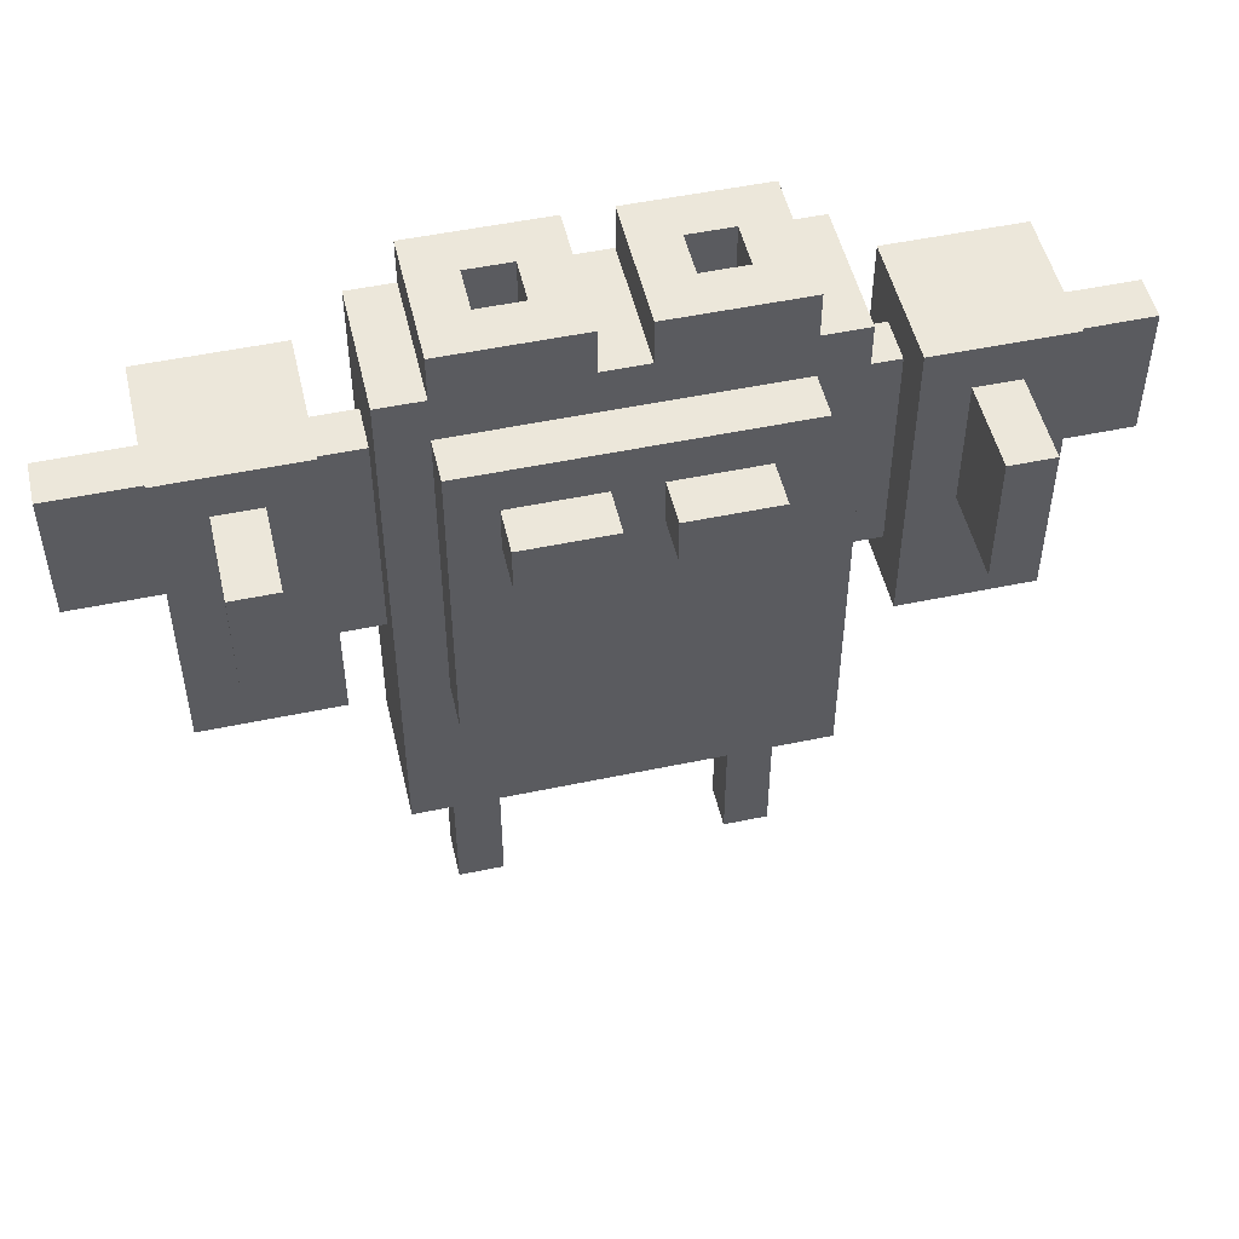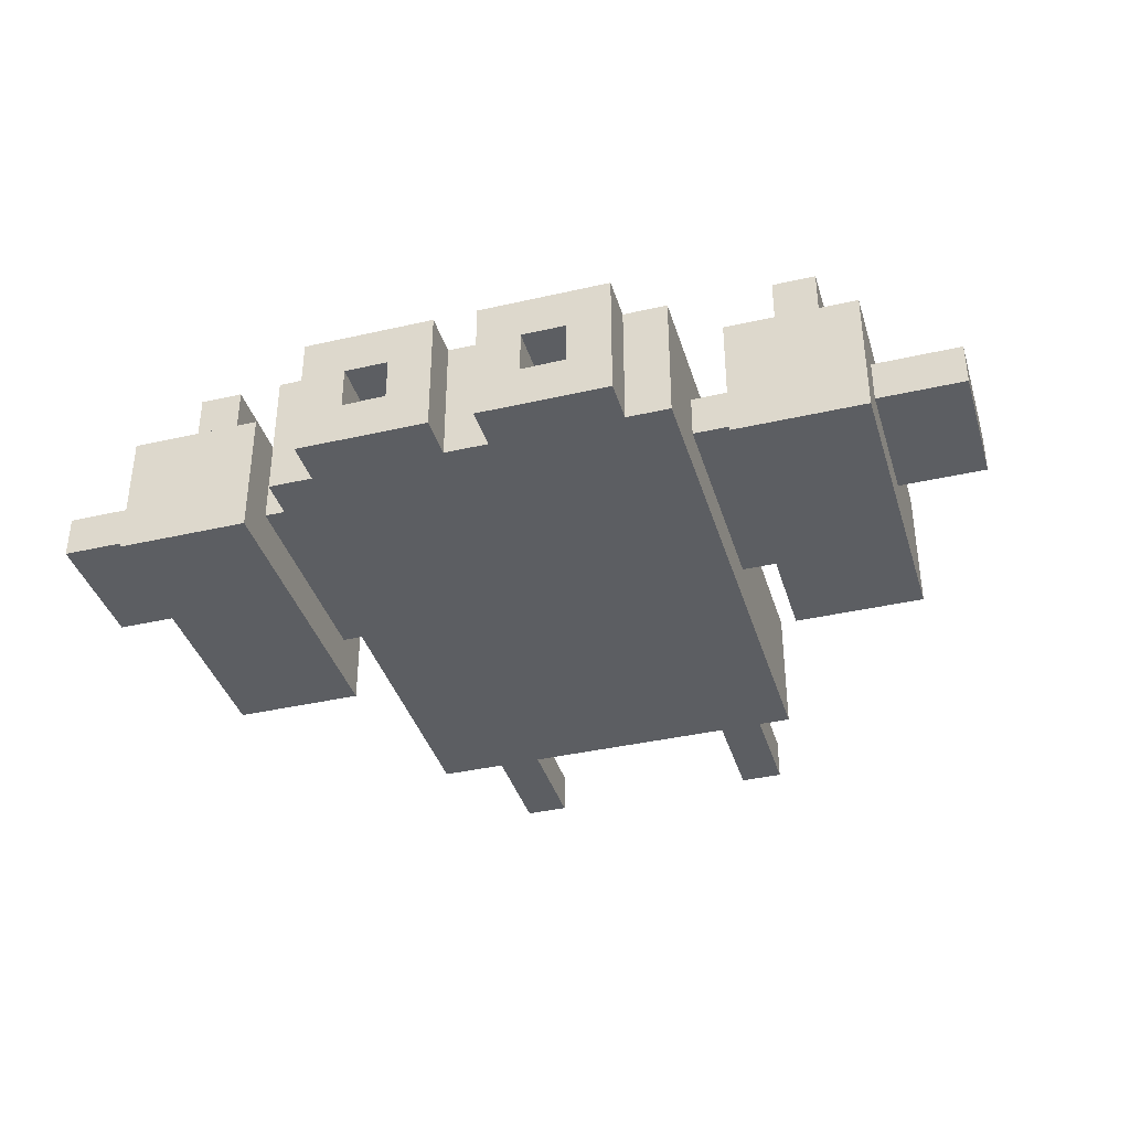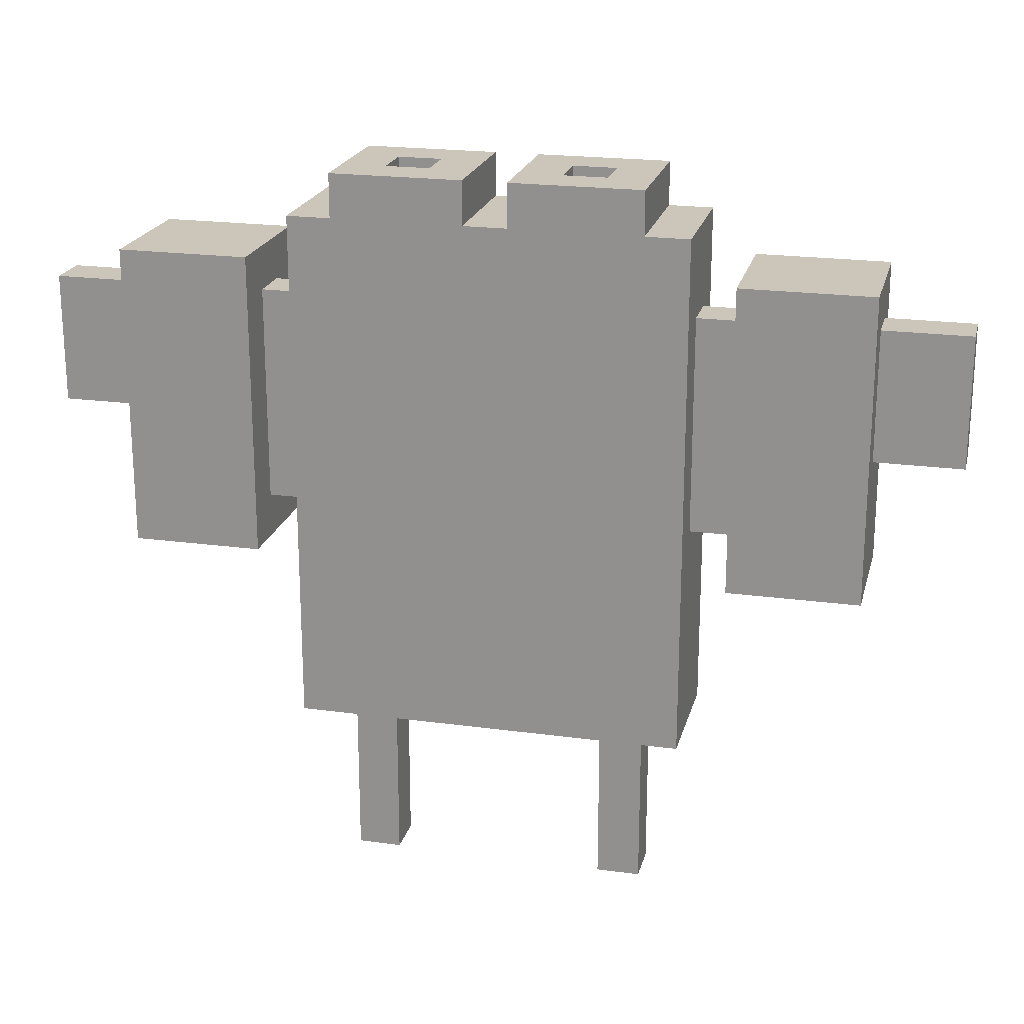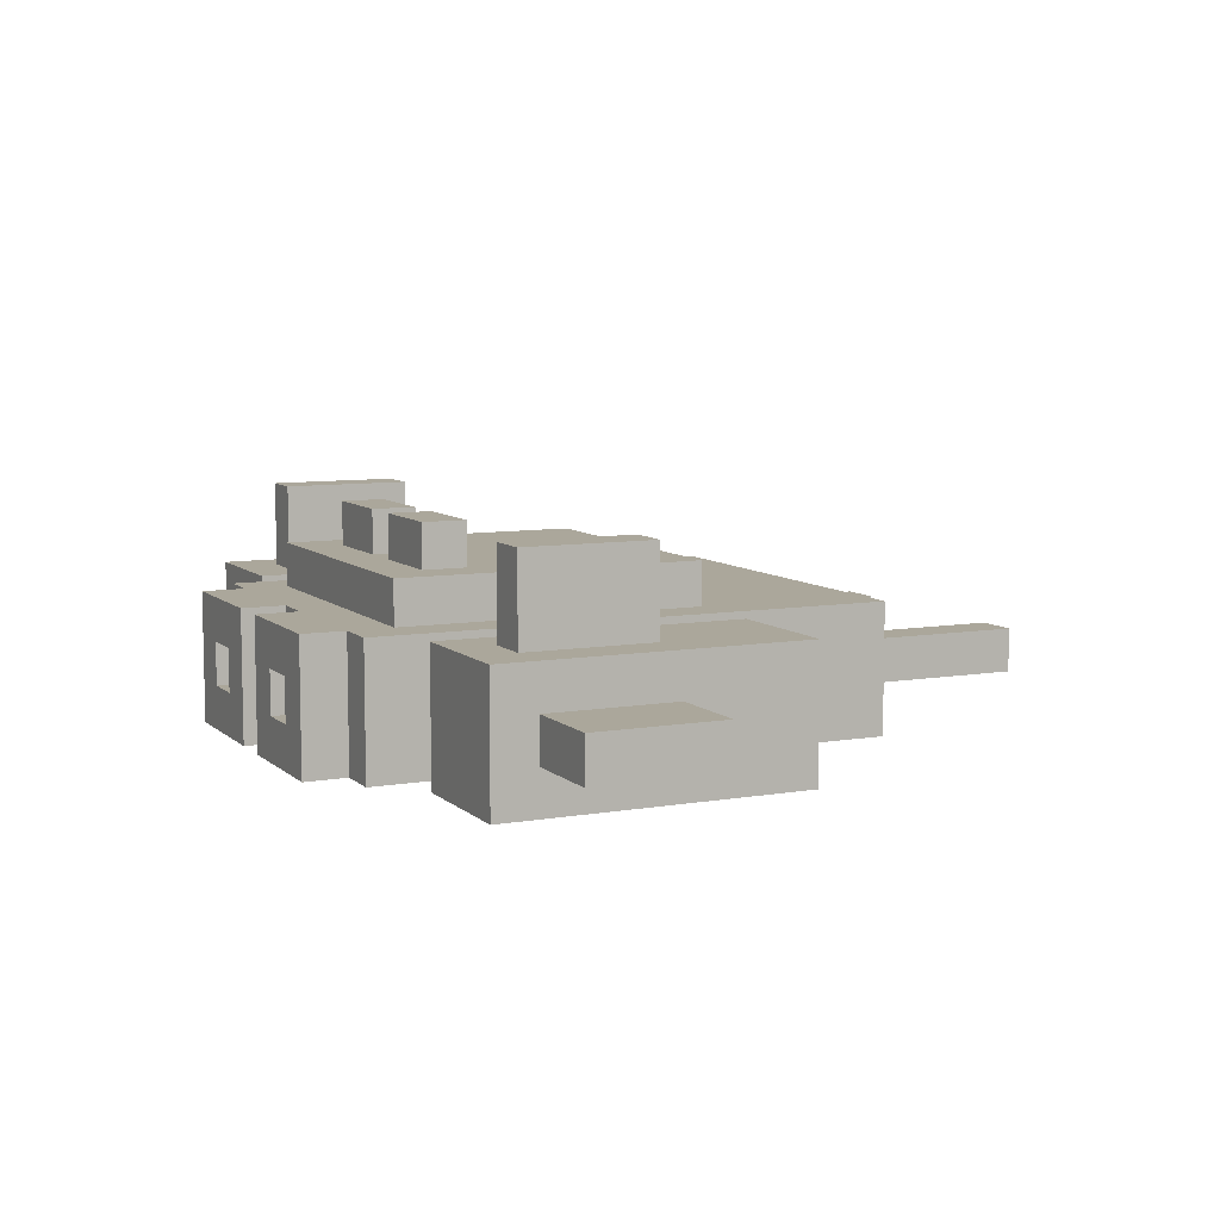
<metadata>
{"format":"obj","ext":"obj","renderer":"f3d","projection":"perspective","resolution":1024,"background":"white","views":[{"elev":50.7,"azim":167.0,"up":"+Z"},{"elev":-38.1,"azim":16.3,"up":"+Y"},{"elev":21.0,"azim":13.7,"up":"+Z"},{"elev":8.2,"azim":64.5,"up":"+Y"}]}
</metadata>
<code>
v -12 1 6
v -12 1 5
v -12 1 3
v -12 2 6
v -12 2 5
v -12 2 3
v -10 0 7
v -10 0 1
v -10 0 -0
v -10 1 6
v -10 1 3
v -10 2 6
v -10 2 3
v -10 3 7
v -10 3 1
v -10 3 -0
v -9 3 6
v -9 3 3
v -9 4 6
v -9 4 5
v -9 5 6
v -9 5 5
v -9 5 3
v -8 1 1
v -8 1 -0
v -8 2 1
v -8 2 -0
v -6 0 8
v -6 0 -4
v -6 1 6
v -6 1 1
v -6 1 -2
v -6 1 -3
v -6 2 6
v -6 2 1
v -6 2 -2
v -6 2 -3
v -6 3 8
v -6 3 -4
v -5 0 9
v -5 0 8
v -5 1 -4
v -5 1 -7
v -5 1 -8
v -5 2 -4
v -5 2 -7
v -5 2 -8
v -5 3 9
v -5 3 8
v -5 3 7
v -5 3 -0
v -5 4 7
v -5 4 -0
v -4 4 6
v -4 4 5
v -4 5 6
v -4 5 5
v -3 1 9
v -3 1 8
v -3 2 9
v -3 2 8
v -1 0 9
v -1 0 8
v -1 3 9
v -1 3 8
v -1 4 6
v -1 4 5
v -1 5 6
v -1 5 5
v 1 1 9
v 1 1 8
v 1 1 -4
v 1 1 -7
v 1 1 -8
v 1 2 9
v 1 2 8
v 1 2 -4
v 1 2 -7
v 1 2 -8
v 4 0 7
v 4 0 1
v 4 0 -0
v 4 1 6
v 4 1 1
v 4 2 6
v 4 2 1
v 4 3 7
v 4 3 1
v 4 3 -0
v 5 3 6
v 5 3 3
v 5 4 6
v 5 4 5
v 5 5 6
v 5 5 5
v 5 5 3
v 6 1 1
v 6 1 -0
v 6 2 1
v 6 2 -0
v -9 1 1
v -9 1 -0
v -9 2 1
v -9 2 -0
v -8 3 6
v -8 3 3
v -8 4 6
v -8 4 5
v -8 5 6
v -8 5 5
v -8 5 3
v -7 0 7
v -7 0 1
v -7 0 -0
v -7 1 6
v -7 1 1
v -7 2 6
v -7 2 1
v -7 3 7
v -7 3 1
v -7 3 -0
v -4 1 9
v -4 1 8
v -4 1 -4
v -4 1 -7
v -4 1 -8
v -4 2 9
v -4 2 8
v -4 2 -4
v -4 2 -7
v -4 2 -8
v -2 0 9
v -2 0 8
v -2 3 9
v -2 3 8
v -2 4 6
v -2 4 5
v -2 5 6
v -2 5 5
v 0 1 9
v 0 1 8
v 0 2 9
v 0 2 8
v 1 4 6
v 1 4 5
v 1 5 6
v 1 5 5
v 2 0 9
v 2 0 8
v 2 1 -4
v 2 1 -7
v 2 1 -8
v 2 2 -4
v 2 2 -7
v 2 2 -8
v 2 3 9
v 2 3 8
v 2 3 7
v 2 3 -0
v 2 4 7
v 2 4 -0
v 3 0 8
v 3 0 -4
v 3 1 6
v 3 1 1
v 3 1 -2
v 3 1 -3
v 3 2 6
v 3 2 1
v 3 2 -2
v 3 2 -3
v 3 3 8
v 3 3 -4
v 5 1 1
v 5 1 -0
v 5 2 1
v 5 2 -0
v 6 3 6
v 6 3 3
v 6 4 6
v 6 4 5
v 6 5 6
v 6 5 5
v 6 5 3
v 7 0 7
v 7 0 1
v 7 0 -0
v 7 1 6
v 7 1 3
v 7 2 6
v 7 2 3
v 7 3 7
v 7 3 1
v 7 3 -0
v 9 1 6
v 9 1 5
v 9 1 3
v 9 2 6
v 9 2 5
v 9 2 3
v -5 0 9
v -5 3 9
v -4 1 9
v -4 2 9
v -3 1 9
v -3 2 9
v -2 0 9
v -2 3 9
v -1 0 9
v -1 3 9
v 0 1 9
v 0 2 9
v 1 1 9
v 1 2 9
v 2 0 9
v 2 3 9
v -6 0 8
v -6 3 8
v -5 0 8
v -5 3 8
v -4 1 8
v -4 2 8
v -3 1 8
v -3 2 8
v -2 0 8
v -2 3 8
v -1 0 8
v -1 3 8
v 0 1 8
v 0 2 8
v 1 1 8
v 1 2 8
v 2 0 8
v 2 3 8
v 3 0 8
v 3 3 8
v -10 0 7
v -10 3 7
v -9 1 7
v -9 2 7
v -8 1 7
v -8 2 7
v -7 0 7
v -7 3 7
v -5 3 7
v -5 4 7
v 2 3 7
v 2 4 7
v 4 0 7
v 4 3 7
v 5 1 7
v 5 2 7
v 6 1 7
v 6 2 7
v 7 0 7
v 7 3 7
v -12 1 6
v -12 2 6
v -11 1 6
v -11 2 6
v -10 1 6
v -10 2 6
v -9 3 6
v -9 4 6
v -9 5 6
v -8 3 6
v -8 4 6
v -8 5 6
v -7 1 6
v -7 2 6
v -6 1 6
v -6 2 6
v -4 4 6
v -4 5 6
v -2 4 6
v -2 5 6
v -1 4 6
v -1 5 6
v 1 4 6
v 1 5 6
v 3 1 6
v 3 2 6
v 4 1 6
v 4 2 6
v 5 3 6
v 5 4 6
v 5 5 6
v 6 3 6
v 6 4 6
v 6 5 6
v 7 1 6
v 7 2 6
v 8 1 6
v 8 2 6
v 9 1 6
v 9 2 6
v -4 4 5
v -4 5 5
v -2 4 5
v -2 5 5
v -1 4 5
v -1 5 5
v 1 4 5
v 1 5 5
v -12 1 3
v -12 2 3
v -10 1 3
v -10 2 3
v -9 3 3
v -9 5 3
v -8 3 3
v -8 5 3
v 5 3 3
v 5 5 3
v 6 3 3
v 6 5 3
v 7 1 3
v 7 2 3
v 9 1 3
v 9 2 3
v -9 1 1
v -9 2 1
v -8 1 1
v -8 2 1
v -7 1 1
v -7 2 1
v -6 1 1
v -6 2 1
v 3 1 1
v 3 2 1
v 4 1 1
v 4 2 1
v 5 1 1
v 5 2 1
v 6 1 1
v 6 2 1
v -10 0 -0
v -10 3 -0
v -9 1 -0
v -9 2 -0
v -8 1 -0
v -8 2 -0
v -7 0 -0
v -7 3 -0
v -5 3 -0
v -5 4 -0
v -4 3 -0
v -4 4 -0
v 1 3 -0
v 1 4 -0
v 2 3 -0
v 2 4 -0
v 4 0 -0
v 4 3 -0
v 5 1 -0
v 5 2 -0
v 6 1 -0
v 6 2 -0
v 7 0 -0
v 7 3 -0
v -6 0 -4
v -6 3 -4
v -5 1 -4
v -5 2 -4
v -4 1 -4
v -4 2 -4
v -3 1 -4
v -3 2 -4
v -2 1 -4
v -2 2 -4
v -1 1 -4
v -1 2 -4
v 0 1 -4
v 0 2 -4
v 1 1 -4
v 1 2 -4
v 2 1 -4
v 2 2 -4
v 3 0 -4
v 3 3 -4
v -5 1 -8
v -5 2 -8
v -4 1 -8
v -4 2 -8
v 1 1 -8
v 1 2 -8
v 2 1 -8
v 2 2 -8
v -5 0 9
v -2 0 9
v -1 0 9
v 2 0 9
v -6 0 8
v -5 0 8
v -2 0 8
v -1 0 8
v 2 0 8
v 3 0 8
v -10 0 7
v -7 0 7
v 4 0 7
v 7 0 7
v -10 0 1
v -7 0 1
v 4 0 1
v 7 0 1
v -10 0 -0
v -7 0 -0
v 4 0 -0
v 7 0 -0
v -6 0 -4
v 3 0 -4
v -12 1 6
v -11 1 6
v -10 1 6
v -7 1 6
v -6 1 6
v 3 1 6
v 4 1 6
v 7 1 6
v 8 1 6
v 9 1 6
v -12 1 5
v -11 1 5
v 8 1 5
v 9 1 5
v -12 1 3
v -10 1 3
v 7 1 3
v 9 1 3
v -7 1 1
v -6 1 1
v 3 1 1
v 4 1 1
v -5 1 -4
v -4 1 -4
v 1 1 -4
v 2 1 -4
v -5 1 -7
v -4 1 -7
v 1 1 -7
v 2 1 -7
v -5 1 -8
v -4 1 -8
v 1 1 -8
v 2 1 -8
v -4 2 9
v -3 2 9
v 0 2 9
v 1 2 9
v -4 2 8
v -3 2 8
v 0 2 8
v 1 2 8
v -9 2 1
v -8 2 1
v 5 2 1
v 6 2 1
v -9 2 -0
v -8 2 -0
v 5 2 -0
v 6 2 -0
v -4 1 9
v -3 1 9
v 0 1 9
v 1 1 9
v -4 1 8
v -3 1 8
v 0 1 8
v 1 1 8
v -9 1 1
v -8 1 1
v 5 1 1
v 6 1 1
v -9 1 -0
v -8 1 -0
v 5 1 -0
v 6 1 -0
v -12 2 6
v -11 2 6
v -10 2 6
v -7 2 6
v -6 2 6
v 3 2 6
v 4 2 6
v 7 2 6
v 8 2 6
v 9 2 6
v -12 2 5
v -11 2 5
v 8 2 5
v 9 2 5
v -12 2 3
v -10 2 3
v 7 2 3
v 9 2 3
v -7 2 1
v -6 2 1
v 3 2 1
v 4 2 1
v -5 2 -4
v -4 2 -4
v 1 2 -4
v 2 2 -4
v -5 2 -7
v -4 2 -7
v 1 2 -7
v 2 2 -7
v -5 2 -8
v -4 2 -8
v 1 2 -8
v 2 2 -8
v -5 3 9
v -2 3 9
v -1 3 9
v 2 3 9
v -6 3 8
v -5 3 8
v -2 3 8
v -1 3 8
v 2 3 8
v 3 3 8
v -10 3 7
v -7 3 7
v -5 3 7
v 2 3 7
v 4 3 7
v 7 3 7
v -9 3 6
v -8 3 6
v 5 3 6
v 6 3 6
v -9 3 3
v -8 3 3
v 5 3 3
v 6 3 3
v -10 3 1
v -7 3 1
v 4 3 1
v 7 3 1
v -10 3 -0
v -7 3 -0
v -5 3 -0
v -4 3 -0
v 1 3 -0
v 2 3 -0
v 4 3 -0
v 7 3 -0
v -4 3 -1
v -3 3 -1
v 0 3 -1
v 1 3 -1
v -5 3 -2
v -4 3 -2
v -3 3 -2
v 0 3 -2
v 1 3 -2
v 2 3 -2
v -5 3 -3
v -4 3 -3
v 1 3 -3
v 2 3 -3
v -6 3 -4
v 3 3 -4
v -5 4 7
v 2 4 7
v -4 4 6
v -2 4 6
v -1 4 6
v 1 4 6
v -4 4 5
v -2 4 5
v -1 4 5
v 1 4 5
v -3 4 4
v 0 4 4
v -4 4 2
v -3 4 2
v 0 4 2
v 1 4 2
v -5 4 -0
v -4 4 -0
v 1 4 -0
v 2 4 -0
v -9 5 6
v -8 5 6
v -4 5 6
v -2 5 6
v -1 5 6
v 1 5 6
v 5 5 6
v 6 5 6
v -9 5 5
v -8 5 5
v -4 5 5
v -2 5 5
v -1 5 5
v 1 5 5
v 5 5 5
v 6 5 5
v -9 5 3
v -8 5 3
v 5 5 3
v 6 5 3
f 4 2 1
f 5 3 2
f 5 2 4
f 6 3 5
f 10 8 7
f 11 8 10
f 12 10 7
f 13 8 11
f 14 12 7
f 14 13 12
f 15 9 8
f 15 13 14
f 15 8 13
f 16 9 15
f 19 18 17
f 20 18 19
f 21 20 19
f 22 18 20
f 22 20 21
f 23 18 22
f 26 25 24
f 27 25 26
f 30 29 28
f 31 29 30
f 32 29 31
f 33 29 32
f 34 30 28
f 35 32 31
f 36 33 32
f 36 32 35
f 37 29 33
f 37 33 36
f 38 36 35
f 38 35 34
f 38 37 36
f 38 34 28
f 39 29 37
f 39 37 38
f 45 43 42
f 46 44 43
f 46 43 45
f 47 44 46
f 48 41 40
f 49 41 48
f 52 51 50
f 53 51 52
f 56 55 54
f 57 55 56
f 60 59 58
f 61 59 60
f 64 63 62
f 65 63 64
f 68 67 66
f 69 67 68
f 75 71 70
f 76 71 75
f 77 73 72
f 78 74 73
f 78 73 77
f 79 74 78
f 83 81 80
f 84 82 81
f 84 81 83
f 85 83 80
f 86 82 84
f 87 85 80
f 87 86 85
f 88 82 86
f 88 86 87
f 89 82 88
f 92 91 90
f 93 91 92
f 94 93 92
f 95 91 93
f 95 93 94
f 96 91 95
f 99 98 97
f 100 98 99
f 101 102 103
f 103 102 104
f 105 106 107
f 107 106 108
f 107 108 109
f 108 106 110
f 109 108 110
f 110 106 111
f 112 113 115
f 113 114 116
f 115 113 116
f 112 115 117
f 116 114 118
f 112 117 119
f 117 118 119
f 118 114 120
f 119 118 120
f 120 114 121
f 122 123 127
f 127 123 128
f 124 125 129
f 125 126 130
f 129 125 130
f 130 126 131
f 132 133 134
f 134 133 135
f 136 137 138
f 138 137 139
f 140 141 142
f 142 141 143
f 144 145 146
f 146 145 147
f 150 151 153
f 151 152 154
f 153 151 154
f 154 152 155
f 148 149 156
f 156 149 157
f 158 159 160
f 160 159 161
f 162 163 164
f 164 163 165
f 165 163 166
f 166 163 167
f 162 164 168
f 165 166 169
f 166 167 170
f 169 166 170
f 167 163 171
f 170 167 171
f 169 170 172
f 168 169 172
f 170 171 172
f 162 168 172
f 171 163 173
f 172 171 173
f 174 175 176
f 176 175 177
f 178 179 180
f 180 179 181
f 180 181 182
f 181 179 183
f 182 181 183
f 183 179 184
f 185 186 188
f 188 186 189
f 185 188 190
f 189 186 191
f 185 190 192
f 190 191 192
f 186 187 193
f 192 191 193
f 191 186 193
f 193 187 194
f 195 196 198
f 196 197 199
f 198 196 199
f 199 197 200
f 203 202 201
f 204 202 203
f 205 203 201
f 206 202 204
f 207 205 201
f 207 206 205
f 208 202 206
f 208 206 207
f 211 210 209
f 212 210 211
f 213 211 209
f 214 210 212
f 215 213 209
f 215 214 213
f 216 210 214
f 216 214 215
f 219 218 217
f 220 218 219
f 223 222 221
f 224 222 223
f 227 226 225
f 228 226 227
f 231 230 229
f 232 230 231
f 235 234 233
f 236 234 235
f 239 238 237
f 240 238 239
f 241 239 237
f 241 240 239
f 242 238 240
f 242 240 241
f 243 241 237
f 243 242 241
f 244 238 242
f 244 242 243
f 247 246 245
f 248 246 247
f 251 250 249
f 252 250 251
f 253 251 249
f 253 252 251
f 254 250 252
f 254 252 253
f 255 253 249
f 255 254 253
f 256 250 254
f 256 254 255
f 259 258 257
f 260 258 259
f 261 260 259
f 262 260 261
f 266 264 263
f 267 265 264
f 267 264 266
f 268 265 267
f 271 270 269
f 272 270 271
f 275 274 273
f 276 274 275
f 279 278 277
f 280 278 279
f 283 282 281
f 284 282 283
f 288 286 285
f 289 287 286
f 289 286 288
f 290 287 289
f 293 292 291
f 294 292 293
f 295 294 293
f 296 294 295
f 297 298 299
f 299 298 300
f 301 302 303
f 303 302 304
f 305 306 307
f 307 306 308
f 309 310 311
f 311 310 312
f 313 314 315
f 315 314 316
f 317 318 319
f 319 318 320
f 321 322 323
f 323 322 324
f 325 326 327
f 327 326 328
f 329 330 331
f 331 330 332
f 333 334 335
f 335 334 336
f 337 338 339
f 339 338 340
f 337 339 341
f 340 338 342
f 337 341 343
f 341 342 343
f 342 338 344
f 343 342 344
f 345 346 347
f 347 346 348
f 347 348 349
f 349 348 350
f 349 350 351
f 351 350 352
f 353 354 355
f 355 354 356
f 353 355 357
f 356 354 358
f 353 357 359
f 357 358 359
f 358 354 360
f 359 358 360
f 361 362 363
f 363 362 364
f 361 363 365
f 364 362 366
f 361 365 367
f 365 366 367
f 366 362 368
f 367 366 368
f 361 367 369
f 367 368 369
f 368 362 370
f 369 368 370
f 361 369 371
f 369 370 371
f 370 362 372
f 371 370 372
f 361 371 373
f 371 372 373
f 372 362 374
f 373 372 374
f 361 373 375
f 373 374 375
f 374 362 376
f 375 374 376
f 361 375 377
f 376 362 378
f 361 377 379
f 377 378 379
f 378 362 380
f 379 378 380
f 381 382 383
f 383 382 384
f 385 386 387
f 387 386 388
f 394 390 389
f 395 390 394
f 396 392 391
f 397 392 396
f 403 400 399
f 404 400 403
f 405 402 401
f 406 402 405
f 407 404 403
f 408 404 407
f 409 406 405
f 410 406 409
f 411 395 394
f 411 394 393
f 411 396 395
f 411 397 396
f 411 398 397
f 412 398 411
f 423 414 413
f 424 415 414
f 424 414 423
f 425 422 421
f 425 421 420
f 426 422 425
f 427 424 423
f 428 415 424
f 428 424 427
f 429 425 420
f 429 426 425
f 430 426 429
f 431 417 416
f 432 417 431
f 433 419 418
f 434 419 433
f 439 436 435
f 440 436 439
f 441 438 437
f 442 438 441
f 443 440 439
f 444 440 443
f 445 442 441
f 446 442 445
f 451 448 447
f 452 448 451
f 453 450 449
f 454 450 453
f 459 456 455
f 460 456 459
f 461 458 457
f 462 458 461
f 463 464 467
f 467 464 468
f 465 466 469
f 469 466 470
f 471 472 475
f 475 472 476
f 473 474 477
f 477 474 478
f 479 480 489
f 480 481 490
f 489 480 490
f 487 488 491
f 486 487 491
f 491 488 492
f 489 490 493
f 490 481 494
f 493 490 494
f 486 491 495
f 491 492 495
f 495 492 496
f 482 483 497
f 497 483 498
f 484 485 499
f 499 485 500
f 501 502 505
f 505 502 506
f 503 504 507
f 507 504 508
f 505 506 509
f 509 506 510
f 507 508 511
f 511 508 512
f 513 514 518
f 518 514 519
f 515 516 520
f 520 516 521
f 518 519 525
f 517 518 525
f 521 522 525
f 520 521 525
f 519 520 525
f 525 522 526
f 523 524 529
f 529 524 530
f 527 528 531
f 531 528 532
f 523 529 533
f 530 524 534
f 527 531 535
f 532 528 536
f 523 533 537
f 533 534 537
f 534 524 538
f 537 534 538
f 535 536 539
f 527 535 539
f 536 528 540
f 539 536 540
f 537 538 541
f 541 538 542
f 517 525 543
f 526 522 546
f 539 540 547
f 547 540 548
f 544 545 549
f 543 544 549
f 549 545 550
f 550 545 551
f 545 546 552
f 551 545 552
f 517 543 553
f 543 549 553
f 549 550 553
f 553 550 554
f 550 551 555
f 554 550 555
f 551 552 556
f 555 551 556
f 552 546 557
f 556 552 557
f 546 522 558
f 557 546 558
f 553 554 559
f 517 553 559
f 555 556 560
f 559 554 560
f 556 557 560
f 554 555 560
f 557 558 561
f 560 557 561
f 558 522 562
f 561 558 562
f 560 561 563
f 517 559 563
f 561 562 563
f 559 560 563
f 562 522 564
f 563 562 564
f 565 566 567
f 567 566 568
f 568 566 569
f 569 566 570
f 565 567 571
f 568 569 572
f 572 569 573
f 570 566 574
f 572 573 575
f 573 574 575
f 571 572 575
f 575 574 576
f 565 571 577
f 571 575 577
f 575 576 578
f 577 575 578
f 576 574 579
f 578 576 579
f 574 566 580
f 579 574 580
f 565 577 581
f 578 579 582
f 581 577 582
f 577 578 582
f 579 580 582
f 580 566 583
f 582 580 583
f 583 566 584
f 585 586 593
f 593 586 594
f 587 588 595
f 595 588 596
f 589 590 597
f 597 590 598
f 591 592 599
f 599 592 600
f 593 594 601
f 601 594 602
f 599 600 603
f 603 600 604

</code>
